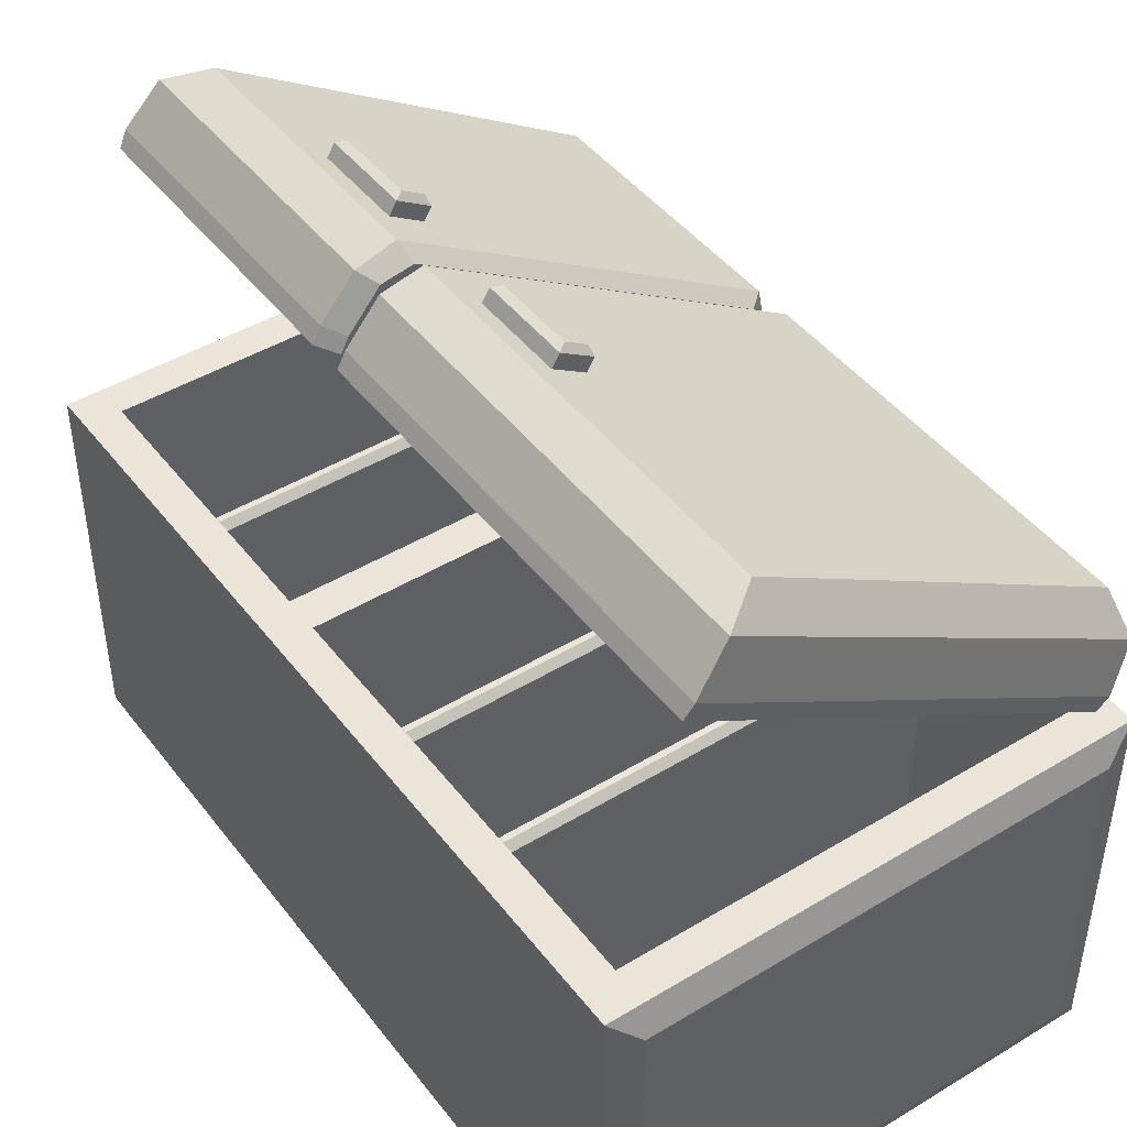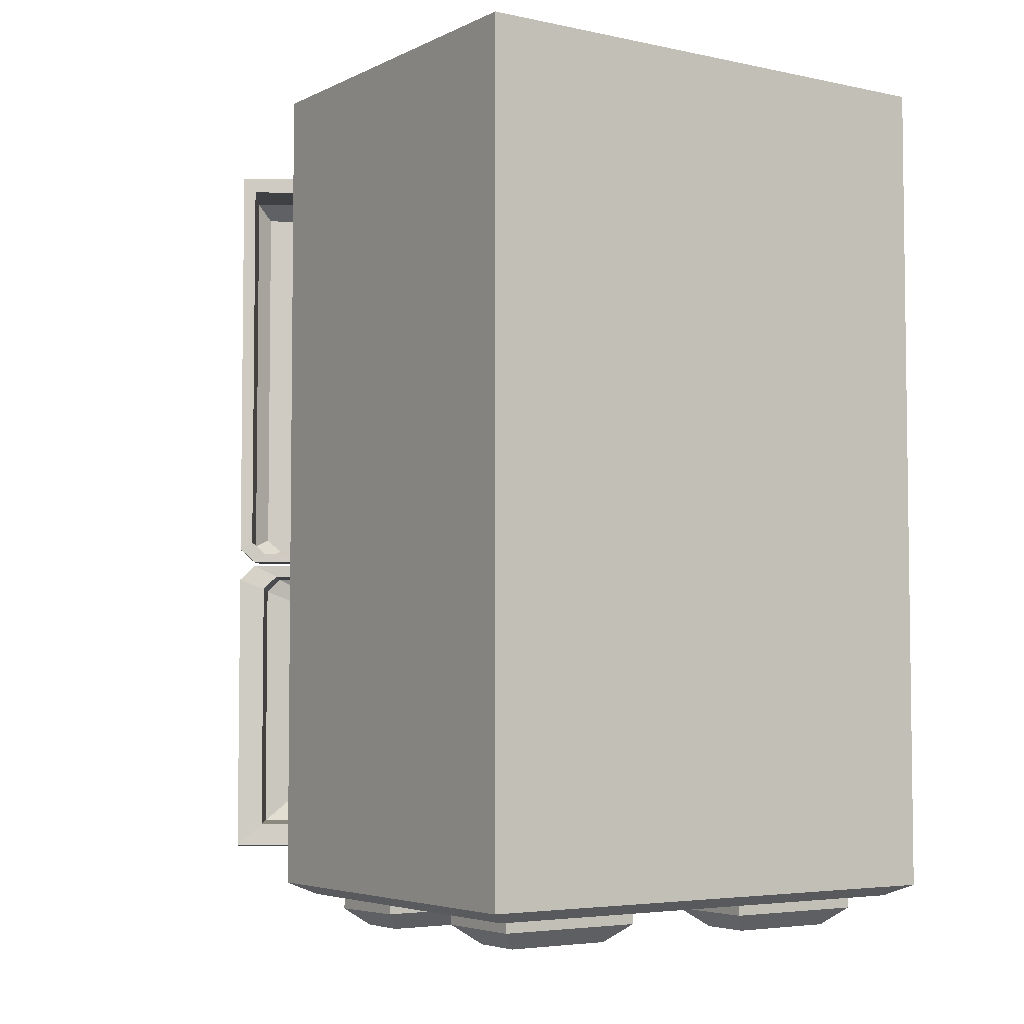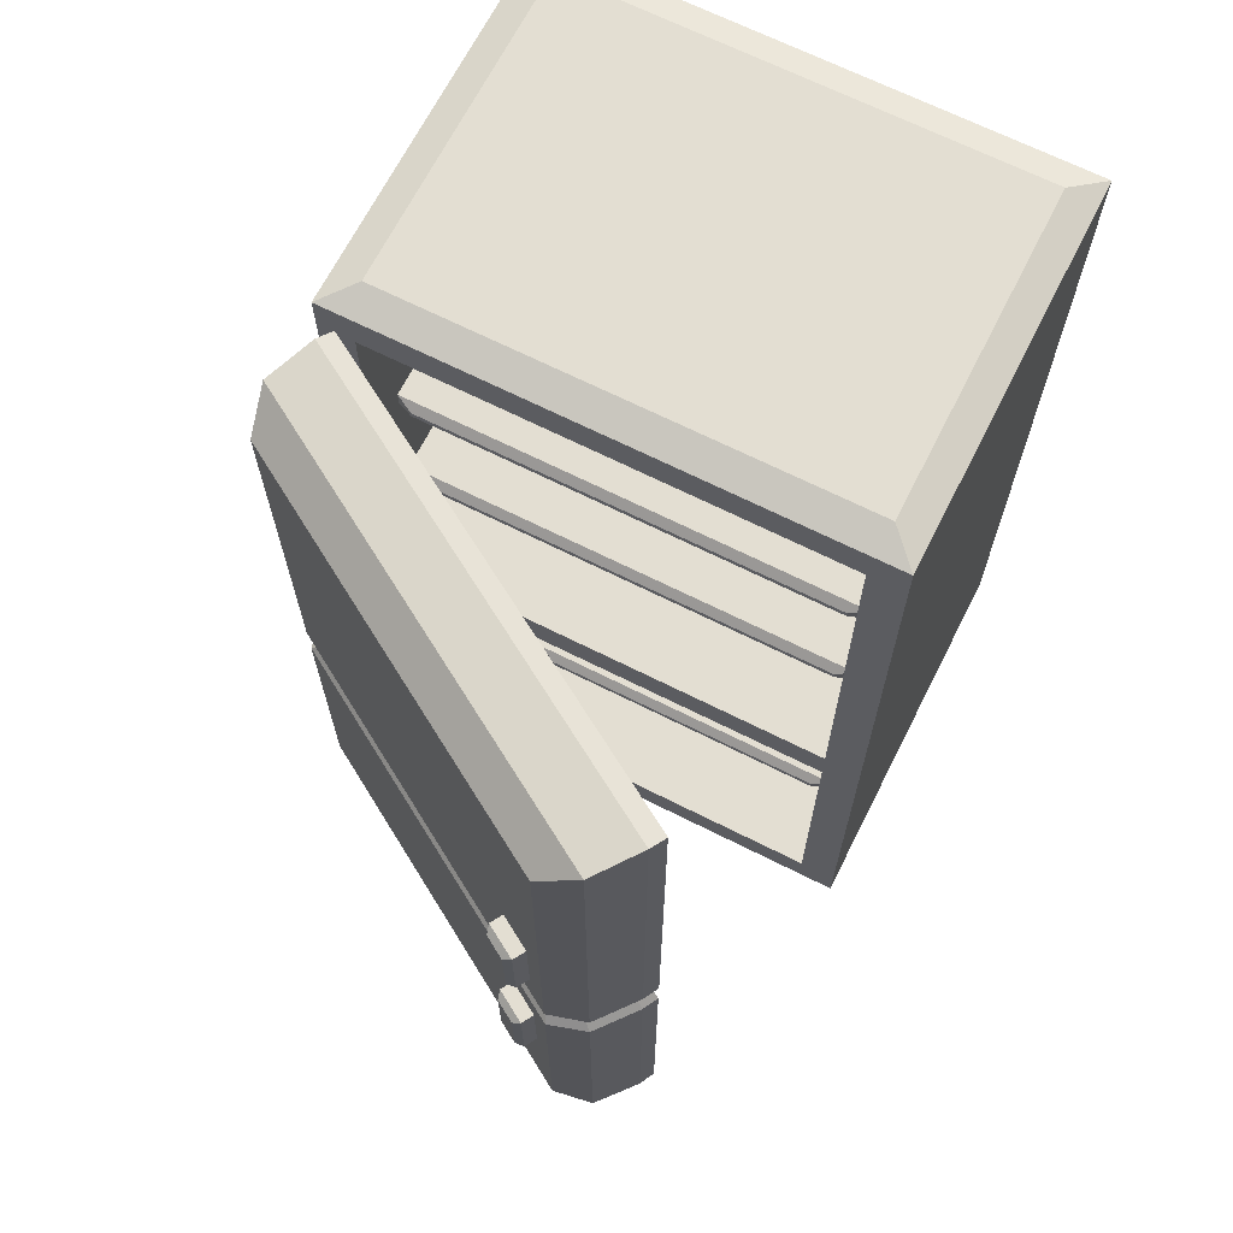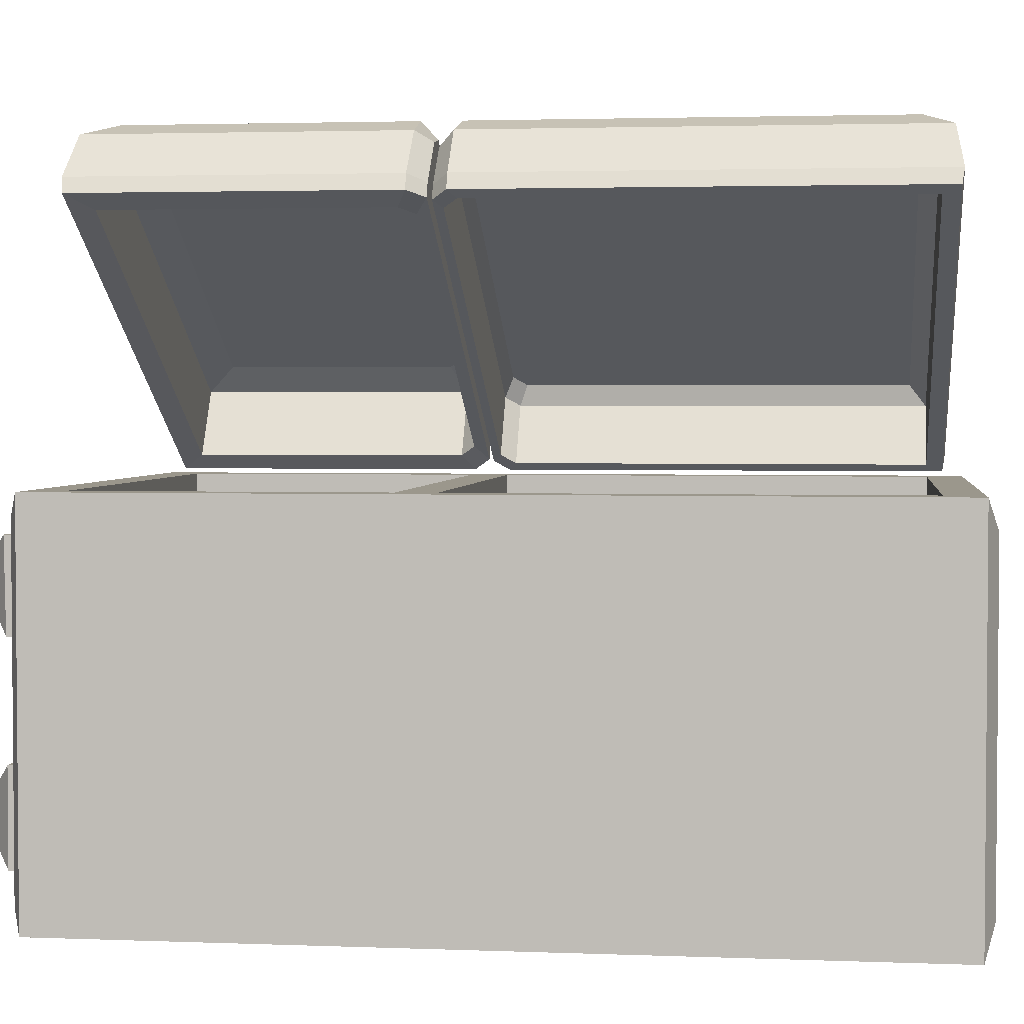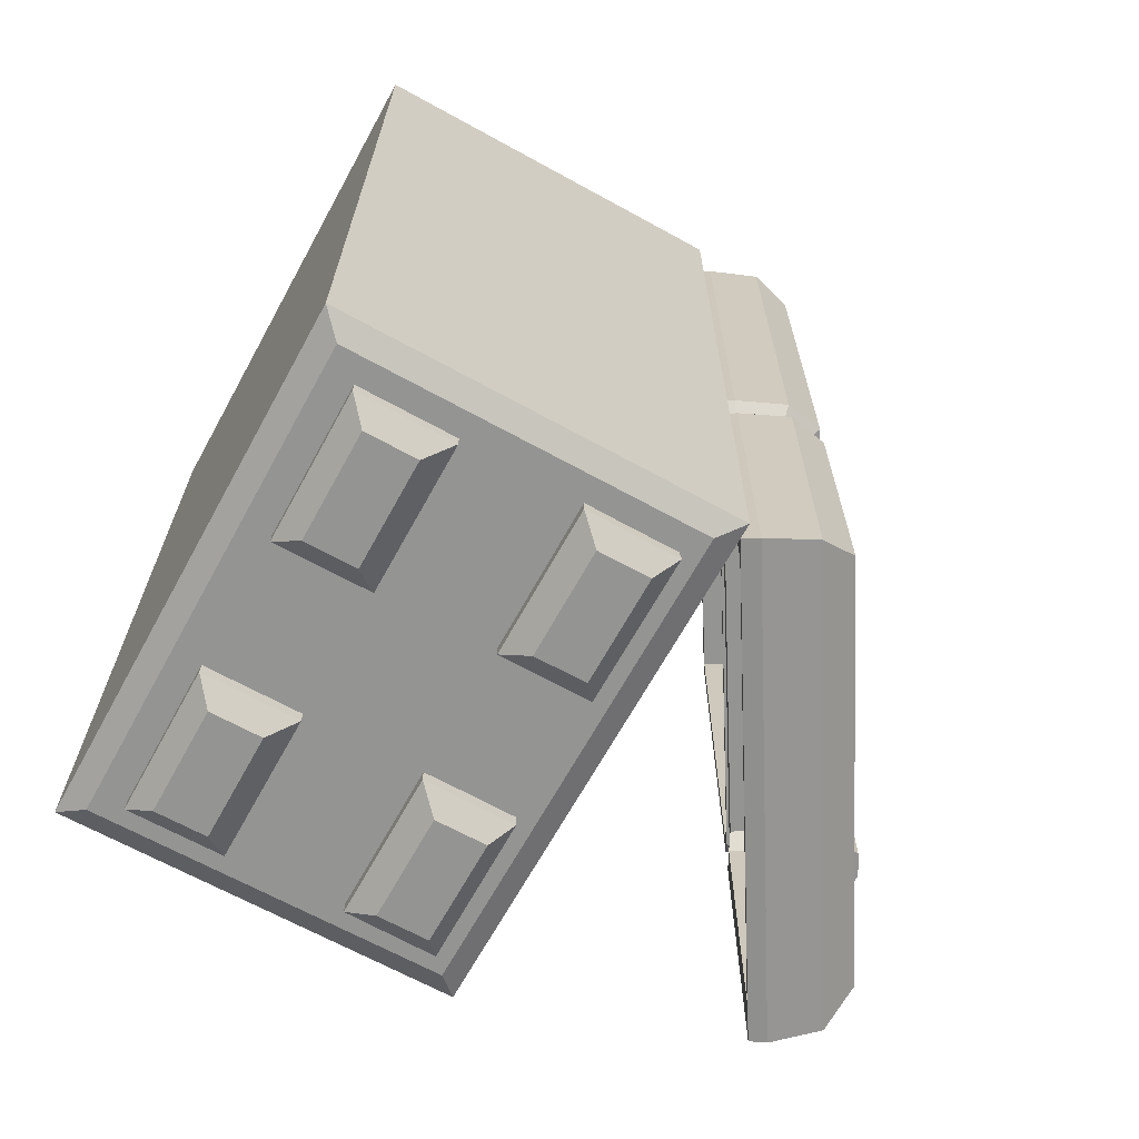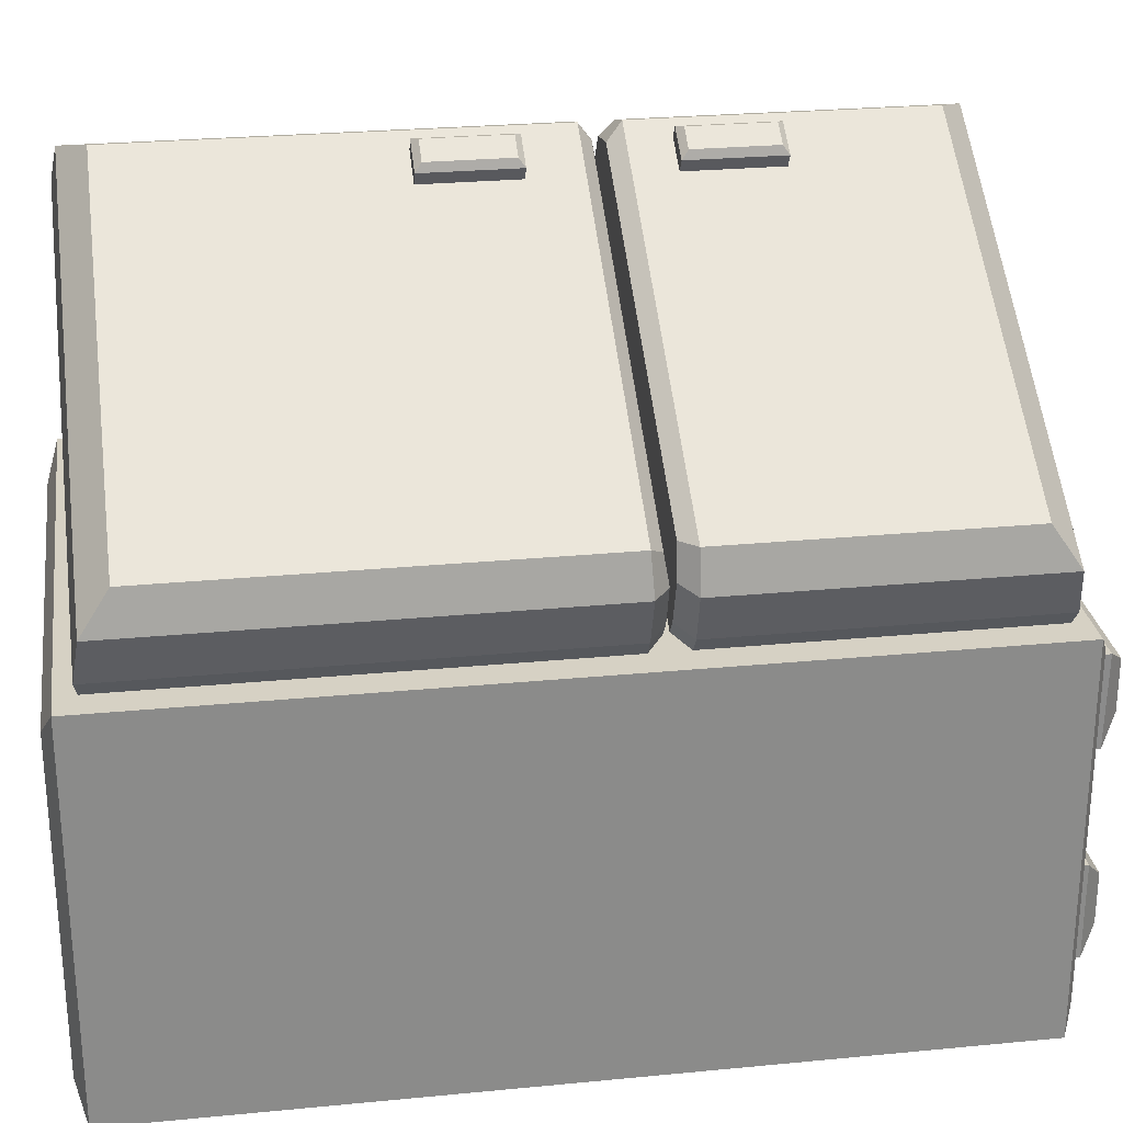
<metadata>
{"format":"obj","ext":"obj","renderer":"f3d","projection":"perspective","resolution":1024,"background":"white","views":[{"elev":44.8,"azim":145.0,"up":"+Z"},{"elev":-4.6,"azim":145.7,"up":"+Y"},{"elev":67.6,"azim":26.8,"up":"+Y"},{"elev":2.8,"azim":97.5,"up":"+Z"},{"elev":-66.9,"azim":-118.9,"up":"+Y"},{"elev":26.6,"azim":-98.6,"up":"+Z"}]}
</metadata>
<code>
o body_Cube
v 0.9156 0.458 -2.504
v 0.8852 3.723 -2.474
v -0.9156 0.458 -2.504
v -0.8852 3.723 -2.474
v 0.8625 0.6386 -1.098
v -0.8625 3.545 -1.098
v 0.8625 3.545 -1.098
v -0.8625 0.6386 -1.098
v -0.9156 0.458 -1.183
v 0.9156 0.458 -1.183
v 0.8852 3.723 -1.213
v -0.8852 3.723 -1.213
v 0.8625 0.6386 -2.408
v -0.8625 3.545 -2.408
v 0.8625 3.545 -2.408
v -0.8625 0.6386 -2.408
v 1 1.755 -2.589
v -1 1.755 -2.589
v 1 1.755 -1.098
v -1 1.755 -1.098
v 0.8625 1.755 -1.098
v -0.8625 1.755 -1.098
v 0.8625 1.755 -2.408
v -0.8625 1.755 -2.408
v 1 1.881 -2.589
v 1 1.881 -1.098
v 0.8625 1.899 -1.098
v 0.8625 1.899 -2.408
v -1 1.881 -2.589
v -1 1.881 -1.098
v -0.8625 1.899 -1.098
v -0.8625 1.899 -2.408
v 0.8625 2.297 -1.265
v -0.8625 2.297 -1.265
v 0.8625 2.297 -2.408
v -0.8625 2.297 -2.408
v 0.8625 2.361 -1.265
v 0.8625 2.361 -2.408
v -0.8625 2.361 -1.265
v -0.8625 2.361 -2.408
v -0.7976 2.335 -1.235
v -0.7976 2.312 -1.235
v 0.7976 2.335 -1.235
v 0.7976 2.312 -1.235
v 0.8625 2.841 -1.265
v -0.8625 2.841 -1.265
v 0.8625 2.841 -2.408
v -0.8625 2.841 -2.408
v 0.8625 2.906 -1.265
v 0.8625 2.906 -2.408
v -0.8625 2.906 -1.265
v -0.8625 2.906 -2.408
v -0.7976 2.88 -1.235
v -0.7976 2.857 -1.235
v 0.7976 2.88 -1.235
v 0.7976 2.857 -1.235
v 0.8625 1.138 -1.265
v -0.8625 1.138 -1.265
v 0.8625 1.138 -2.408
v -0.8625 1.138 -2.408
v 0.8625 1.203 -1.265
v 0.8625 1.203 -2.408
v -0.8625 1.203 -1.265
v -0.8625 1.203 -2.408
v -0.7976 1.176 -1.235
v -0.7976 1.154 -1.235
v 0.7976 1.176 -1.235
v 0.7976 1.154 -1.235
v -1 3.682 -1.098
v -1 3.682 -2.589
v 1 3.682 -2.589
v 1 3.682 -1.098
v -1 0.5011 -2.589
v 1 0.5011 -2.589
v 1 0.5011 -1.098
v -1 0.5011 -1.098
f 25 29 70 71
f 11 2 4 12
f 20 18 73 76
f 26 25 71 72
f 9 3 1 10
f 5 8 76 75
f 21 5 75 19
f 31 6 69 30
f 6 7 72 69
f 32 28 15 14
f 7 6 14 15
f 28 27 7 15
f 24 22 8 16
f 16 8 5 13
f 13 5 21 23
f 16 13 23 24
f 8 22 20 76
f 27 21 19 26
f 75 74 17 19
f 30 29 18 20
f 74 73 18 17
f 69 70 29 30
f 7 27 26 72
f 22 31 30 20
f 14 6 31 32
f 19 17 25 26
f 17 18 29 25
f 28 32 31 27
f 24 23 21 22
f 31 22 21 27
f 36 35 33 34
f 41 42 44 43
f 39 37 38 40
f 42 41 39 34
f 43 44 33 37
f 41 43 37 39
f 44 42 34 33
f 48 47 45 46
f 53 54 56 55
f 51 49 50 52
f 54 53 51 46
f 55 56 45 49
f 53 55 49 51
f 56 54 46 45
f 60 59 57 58
f 65 66 68 67
f 63 61 62 64
f 66 65 63 58
f 67 68 57 61
f 65 67 61 63
f 68 66 58 57
f 12 4 70 69
f 4 2 71 70
f 2 11 72 71
f 11 12 69 72
f 1 3 73 74
f 10 1 74 75
f 3 9 76 73
f 9 10 75 76
o freezer_dor_Cube.002
v 0.4008 0.7 0.1696
v -1.006 0.7 -0.6862
v 0.7082 0.5789 -0.08953
v -0.9171 0.5789 -1.078
v -1.035 0.5955 -0.8403
v 0.5508 0.5955 0.1242
v 0.676 0.5693 -0.03135
v -0.9539 0.5693 -1.023
v -0.9794 1.831 -0.8134
v 0.5016 1.831 0.0876
v 0.6486 1.829 -0.1121
v -0.8697 1.829 -1.036
v -0.9376 1.825 -0.6943
v 0.3765 1.825 0.1053
v -0.9041 1.827 -0.9841
v 0.6186 1.827 -0.05771
v 0.5508 1.769 0.1242
v -0.9171 1.765 -1.078
v 0.4008 1.769 0.1696
v -0.9539 1.763 -1.023
v -1.035 1.769 -0.8403
v 0.7082 1.765 -0.08953
v -1.006 1.769 -0.6862
v 0.676 1.763 -0.03135
v 0.6161 0.6691 -0.1415
v -0.8286 0.6691 -1.02
v 0.5632 1.78 -0.1616
v -0.7864 1.78 -0.9827
v -0.8286 1.724 -1.02
v 0.6161 1.724 -0.1415
v 0.4645 0.6691 0.1081
v -0.9801 0.6691 -0.7708
v 0.417 1.78 0.0791
v -0.9326 1.78 -0.742
v -0.9801 1.724 -0.7708
v 0.4645 1.724 0.1081
v 0.3305 0.7846 0.06827
v -0.8831 0.7846 -0.67
v 0.2906 1.718 0.04392
v -0.8431 1.718 -0.6458
v -0.8831 1.671 -0.67
v 0.3305 1.671 0.06827
f 84 80 79 83
f 96 94 80 84
f 77 78 81 82
f 95 77 82 93
f 97 96 84 81
f 81 84 83 82
f 93 100 92 86
f 99 89 85 97
f 100 98 87 92
f 99 95 90 89
f 78 77 95 99
f 83 79 98 100
f 78 99 97 81
f 82 83 100 93
f 85 91 96 97
f 90 95 93 86
f 91 88 94 96
f 86 92 87 88 91 85 89 90
f 88 87 103 104
f 80 94 105 102
f 98 79 101 106
f 79 80 102 101
f 87 98 106 103
f 94 88 104 105
f 104 103 109 110
f 105 104 110 111
f 102 105 111 108
f 106 101 107 112
f 103 106 112 109
f 101 102 108 107
f 112 107 113 118
f 109 112 118 115
f 107 108 114 113
f 110 109 115 116
f 111 110 116 117
f 108 111 117 114
f 113 114 117 116 115 118
o feet_Cube.003
v 0.3346 0.3384 -1.314
v 0.2575 0.4758 -1.255
v 0.3346 0.3384 -1.51
v 0.2561 0.508 -1.597
v 0.7456 0.3384 -1.314
v 0.8211 0.5049 -1.259
v 0.7456 0.3384 -1.51
v 0.824 0.508 -1.597
v 0.2561 0.4068 -1.597
v 0.2557 0.4053 -1.251
v 0.824 0.4068 -1.597
v 0.826 0.4013 -1.25
v 0.3346 0.3384 -2.125
v 0.2561 0.508 -2.037
v 0.3346 0.3384 -2.321
v 0.2561 0.508 -2.4
v 0.7456 0.3384 -2.125
v 0.824 0.508 -2.037
v 0.7456 0.3384 -2.321
v 0.824 0.508 -2.4
v 0.2561 0.4068 -2.4
v 0.2561 0.4068 -2.037
v 0.824 0.4068 -2.4
v 0.824 0.4068 -2.037
v -0.3346 0.3384 -1.314
v -0.2575 0.4758 -1.255
v -0.3346 0.3384 -1.51
v -0.2561 0.508 -1.597
v -0.7456 0.3384 -1.314
v -0.8211 0.5049 -1.259
v -0.7456 0.3384 -1.51
v -0.824 0.508 -1.597
v -0.2561 0.4068 -1.597
v -0.2557 0.4053 -1.251
v -0.824 0.4068 -1.597
v -0.826 0.4013 -1.25
v -0.3346 0.3384 -2.125
v -0.2561 0.508 -2.037
v -0.3346 0.3384 -2.321
v -0.2561 0.508 -2.4
v -0.7456 0.3384 -2.125
v -0.824 0.508 -2.037
v -0.7456 0.3384 -2.321
v -0.824 0.508 -2.4
v -0.2561 0.4068 -2.4
v -0.2561 0.4068 -2.037
v -0.824 0.4068 -2.4
v -0.824 0.4068 -2.037
f 128 120 122 127
f 127 122 126 129
f 129 126 124 130
f 130 124 120 128
f 121 125 123 119
f 126 122 120 124
f 121 119 128 127
f 125 121 127 129
f 123 125 129 130
f 119 123 130 128
f 140 132 134 139
f 139 134 138 141
f 141 138 136 142
f 142 136 132 140
f 133 137 135 131
f 138 134 132 136
f 133 131 140 139
f 137 133 139 141
f 135 137 141 142
f 131 135 142 140
f 152 151 146 144
f 151 153 150 146
f 153 154 148 150
f 154 152 144 148
f 145 143 147 149
f 150 148 144 146
f 145 151 152 143
f 149 153 151 145
f 147 154 153 149
f 143 152 154 147
f 164 163 158 156
f 163 165 162 158
f 165 166 160 162
f 166 164 156 160
f 157 155 159 161
f 162 160 156 158
f 157 163 164 155
f 161 165 163 157
f 159 166 165 161
f 155 164 166 159
o door_Cube.001
v 0.4008 3.484 0.1696
v -1.006 3.484 -0.6862
v -0.9171 3.605 -1.078
v 0.7082 3.605 -0.08953
v -1.035 3.588 -0.8403
v 0.5508 3.588 0.1242
v 0.676 3.615 -0.03135
v -0.9539 3.615 -1.023
v -0.9687 1.85 -0.8318
v 0.5129 1.85 0.06963
v 0.6527 1.847 -0.1203
v -0.8643 1.847 -1.043
v -0.9481 1.867 -0.7248
v 0.4085 1.867 0.1006
v -0.8981 1.846 -0.9924
v 0.6231 1.846 -0.06687
v -1.035 1.906 -0.8403
v 0.7082 1.904 -0.08953
v -1.006 1.915 -0.6862
v 0.676 1.903 -0.03135
v 0.5508 1.906 0.1242
v -0.9171 1.904 -1.078
v 0.4008 1.915 0.1696
v -0.9539 1.903 -1.023
v -0.8727 3.542 -1.051
v 0.6638 3.542 -0.1165
v 0.6113 1.88 -0.1456
v -0.8228 1.88 -1.018
v 0.6638 1.934 -0.1165
v -0.8727 1.934 -1.051
v -1.01 3.542 -0.8245
v 0.5261 3.542 0.1102
v 0.4736 1.88 0.0812
v -0.9605 1.88 -0.7913
v 0.5261 1.934 0.1102
v -1.01 1.934 -0.8245
v -0.9992 3.479 -0.7423
v 0.448 3.479 0.1382
v 0.3986 1.913 0.1108
v -0.9522 1.913 -0.711
v 0.448 1.964 0.1382
v -0.9992 1.964 -0.7423
f 185 189 167 168
f 186 184 170 173
f 173 170 169 174
f 185 168 171 183
f 168 167 172 171
f 172 173 174 171
f 187 186 173 172
f 183 190 181 175
f 189 180 176 187
f 190 188 178 181
f 174 169 188 190
f 167 189 187 172
f 171 174 190 183
f 176 182 186 187
f 179 185 183 175
f 182 177 184 186
f 179 180 189 185
f 176 180 179 175 181 178 177 182
f 170 192 191 169
f 184 195 192 170
f 177 193 195 184
f 178 194 193 177
f 188 196 194 178
f 169 191 196 188
f 196 191 197 202
f 194 196 202 200
f 192 195 201 198
f 193 194 200 199
f 195 193 199 201
f 191 192 198 197
f 198 204 203 197
f 197 203 208 202
f 202 208 206 200
f 199 205 207 201
f 200 206 205 199
f 201 207 204 198
f 204 207 205 206 208 203
o handle_Cube.004
v 0.187 2.138 0.1317
v 0.187 2.445 0.1317
v 0.2103 2.114 0.04748
v 0.2103 2.469 0.04748
v 0.269 2.138 0.1816
v 0.269 2.445 0.1816
v 0.3331 2.114 0.1222
v 0.3331 2.469 0.1222
v 0.1793 2.114 0.09839
v 0.1793 2.469 0.09839
v 0.3021 2.469 0.1731
v 0.3021 2.114 0.1731
v 0.187 1.283 0.1317
v 0.187 1.59 0.1317
v 0.2103 1.259 0.04748
v 0.2103 1.614 0.04748
v 0.269 1.283 0.1816
v 0.269 1.59 0.1816
v 0.3331 1.259 0.1222
v 0.3331 1.614 0.1222
v 0.1793 1.259 0.09839
v 0.1793 1.614 0.09839
v 0.3021 1.614 0.1731
v 0.3021 1.259 0.1731
f 217 218 212 211
f 211 212 216 215
f 215 216 219 220
f 213 214 210 209
f 211 215 220 217
f 216 212 218 219
f 209 210 218 217
f 214 213 220 219
f 213 209 217 220
f 210 214 219 218
f 229 230 224 223
f 223 224 228 227
f 227 228 231 232
f 225 226 222 221
f 223 227 232 229
f 228 224 230 231
f 221 222 230 229
f 226 225 232 231
f 225 221 229 232
f 222 226 231 230

</code>
